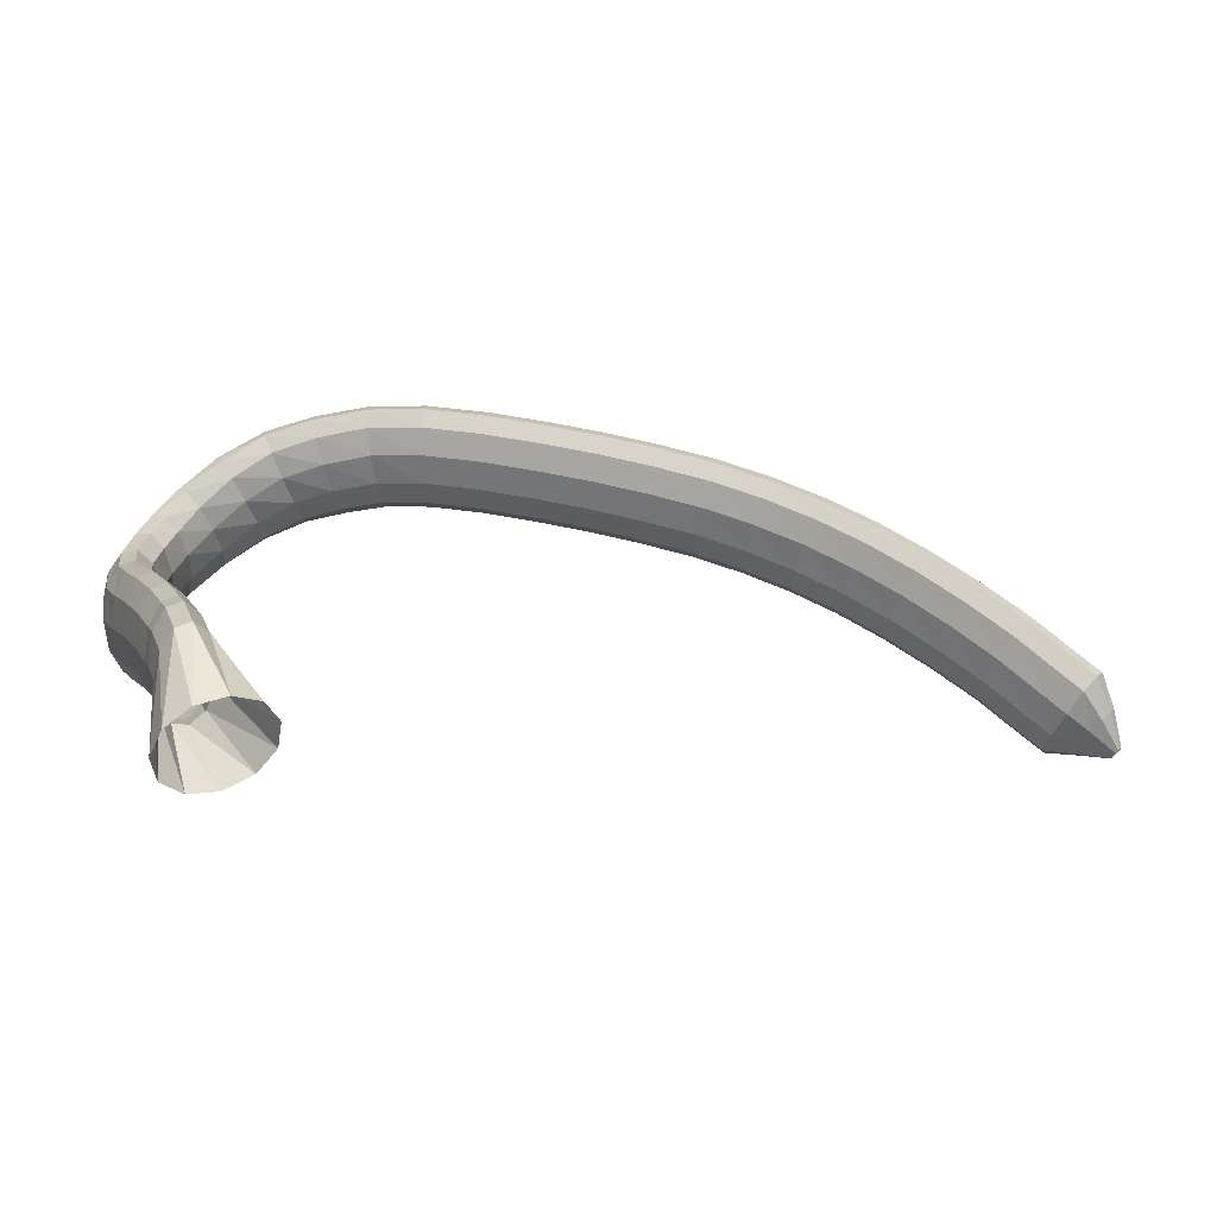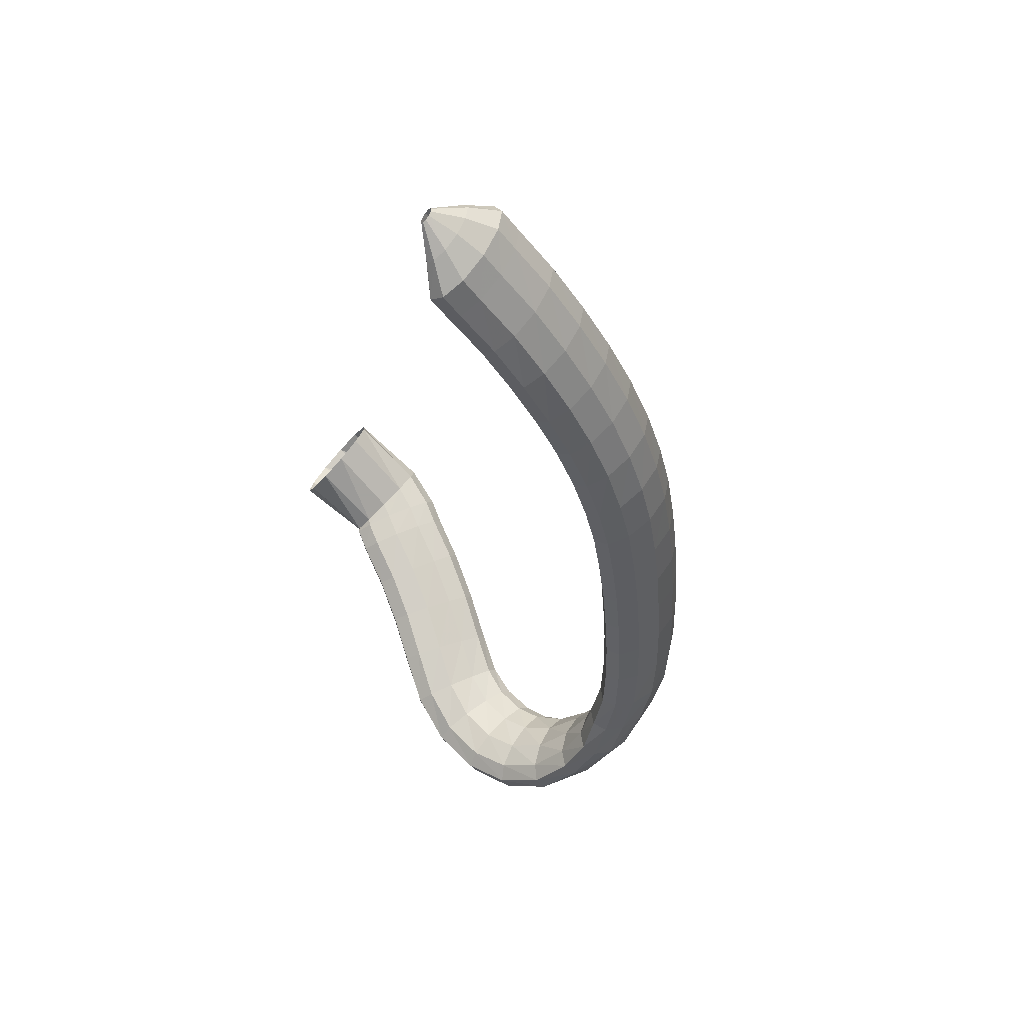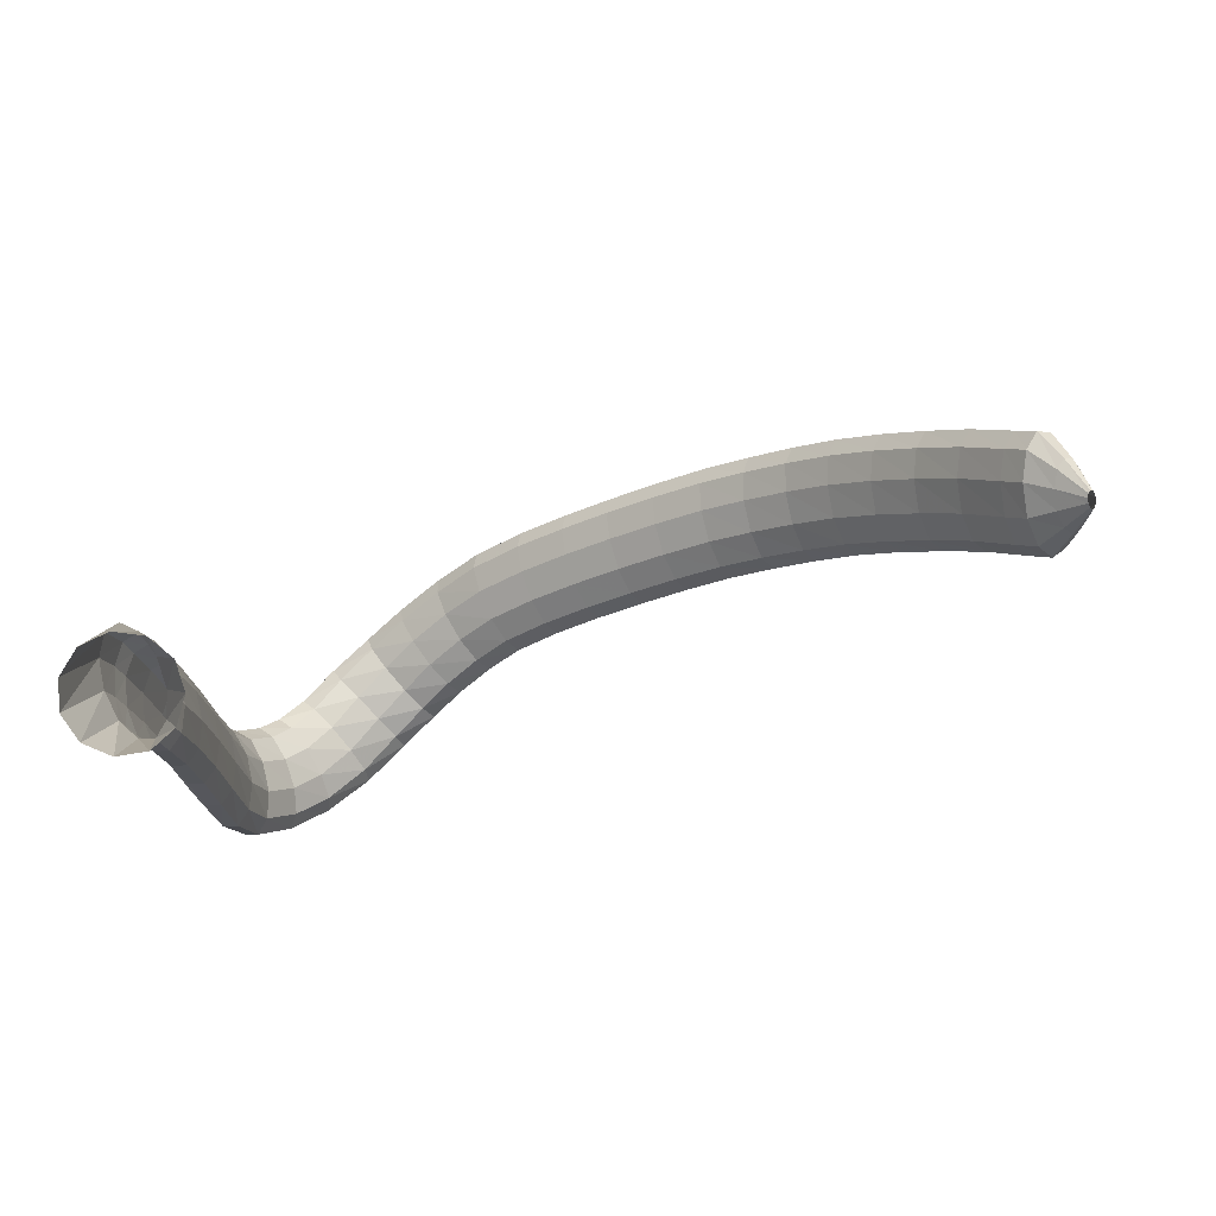
<metadata>
{"format":"obj","ext":"obj","renderer":"f3d","projection":"perspective","resolution":1024,"background":"white","views":[{"elev":-13.3,"azim":164.5,"up":"+Z"},{"elev":-18.8,"azim":-97.4,"up":"+Y"},{"elev":-46.4,"azim":-162.4,"up":"+Z"}]}
</metadata>
<code>
g tube1
v 88.68 148.3 179.6
v 88.77 148 179.4
v 88.93 147.8 179.1
v 89.11 147.8 179
v 89.24 148.1 179
v 89.29 148.4 179.1
v 89.24 148.8 179.3
v 89.11 149.1 179.5
v 88.94 149.1 179.7
v 88.78 149 179.8
v 88.68 148.7 179.7
v 88.68 148.3 179.6
v 89.28 147.1 182
v 89.64 145.8 181.1
v 90.26 145.1 180.2
v 90.93 145.2 179.7
v 91.46 146.1 179.6
v 91.66 147.5 180.1
v 91.48 149 180.9
v 90.97 150 181.9
v 90.29 150.3 182.6
v 89.67 149.8 182.9
v 89.29 148.6 182.7
v 89.28 147.1 182
v 90.19 145.8 184.3
v 90.77 143.7 182.6
v 91.74 142.5 181.1
v 92.82 142.8 180.2
v 93.65 144.3 180.1
v 93.97 146.6 180.9
v 93.68 149 182.4
v 92.87 150.7 184
v 91.8 151.2 185.3
v 90.81 150.3 185.9
v 90.21 148.3 185.5
v 90.19 145.8 184.3
v 91.94 145 185.9
v 92.52 142.8 184.3
v 93.49 141.7 182.7
v 94.54 142 181.8
v 95.35 143.5 181.7
v 95.65 145.9 182.5
v 95.35 148.2 184
v 94.54 149.9 185.7
v 93.48 150.4 187
v 92.51 149.4 187.5
v 91.94 147.4 187.1
v 91.94 145 185.9
v 95.33 143.3 189.2
v 95.88 141.2 187.6
v 96.82 140.2 186
v 97.85 140.4 185
v 98.64 142 184.9
v 98.95 144.3 185.8
v 98.68 146.7 187.3
v 97.9 148.3 189
v 96.88 148.7 190.3
v 95.93 147.8 190.9
v 95.35 145.8 190.5
v 95.33 143.3 189.2
v 99.03 141.6 192.4
v 99.53 139.5 190.6
v 100.4 138.5 189
v 101.4 138.8 187.9
v 102.1 140.4 187.8
v 102.4 142.7 188.7
v 102.2 145 190.3
v 101.5 146.6 192.1
v 100.5 147 193.5
v 99.61 146 194.1
v 99.06 144 193.7
v 99.03 141.6 192.4
v 102.9 139.9 195.2
v 103.4 137.9 193.4
v 104.2 137 191.7
v 105.1 137.3 190.6
v 105.8 138.9 190.5
v 106.1 141.2 191.5
v 105.9 143.5 193.1
v 105.2 145 195
v 104.3 145.3 196.4
v 103.5 144.3 197
v 102.9 142.3 196.6
v 102.9 139.9 195.2
v 106.9 138.3 197.8
v 107.3 136.4 195.9
v 108 135.5 194.2
v 108.8 135.9 193
v 109.5 137.4 193
v 109.8 139.7 193.9
v 109.7 141.9 195.7
v 109.1 143.4 197.6
v 108.3 143.7 199.1
v 107.5 142.6 199.7
v 107 140.6 199.2
v 106.9 138.3 197.8
v 111 136.6 200.1
v 111.3 134.7 198.2
v 111.9 133.9 196.3
v 112.7 134.4 195.2
v 113.3 136 195.1
v 113.6 138.2 196.1
v 113.6 140.4 197.9
v 113.1 141.8 199.9
v 112.4 142 201.4
v 111.6 140.9 202.1
v 111.1 138.9 201.6
v 111 136.6 200.1
v 115.3 135.1 202.1
v 115.5 133.2 200
v 116 132.5 198.1
v 116.7 133 196.9
v 117.2 134.6 196.9
v 117.6 136.8 197.9
v 117.5 139 199.7
v 117.2 140.3 201.8
v 116.5 140.5 203.4
v 115.9 139.4 204
v 115.4 137.4 203.6
v 115.3 135.1 202.1
v 119.6 133.7 203.7
v 119.8 131.9 201.6
v 120.2 131.1 199.7
v 120.7 131.7 198.4
v 121.3 133.3 198.3
v 121.6 135.5 199.4
v 121.7 137.6 201.3
v 121.4 139 203.4
v 120.9 139.1 205
v 120.3 137.9 205.7
v 119.9 135.9 205.2
v 119.6 133.7 203.7
v 124.4 132.2 205.1
v 124.4 130.4 203
v 124.7 129.7 201
v 125.3 130.3 199.7
v 125.8 131.9 199.6
v 126.2 134.1 200.7
v 126.3 136.2 202.6
v 126.2 137.5 204.8
v 125.7 137.5 206.4
v 125.2 136.4 207.1
v 124.7 134.4 206.6
v 124.4 132.2 205.1
v 129.2 130.6 206.3
v 129.2 128.9 204.2
v 129.4 128.2 202.2
v 129.9 128.8 200.9
v 130.4 130.5 200.8
v 130.8 132.7 201.9
v 131 134.7 203.8
v 130.9 136 206
v 130.6 136 207.7
v 130 134.9 208.4
v 129.5 132.9 207.8
v 129.2 130.6 206.3
v 133.9 129.2 207.3
v 133.8 127.5 205.2
v 134 126.8 203.1
v 134.4 127.4 201.9
v 135 129 201.8
v 135.5 131.2 202.9
v 135.7 133.3 204.8
v 135.7 134.5 207
v 135.4 134.5 208.7
v 134.8 133.4 209.4
v 134.3 131.4 208.9
v 133.9 129.2 207.3
v 138.7 127.6 208.2
v 138.4 125.9 206.1
v 138.6 125.3 204
v 139 125.9 202.8
v 139.6 127.5 202.7
v 140.2 129.7 203.8
v 140.5 131.6 205.8
v 140.6 132.8 207.9
v 140.3 132.9 209.7
v 139.8 131.7 210.3
v 139.2 129.7 209.8
v 138.7 127.6 208.2
v 143.4 125.8 208.9
v 142.9 124.2 206.7
v 142.9 123.6 204.7
v 143.3 124.2 203.4
v 144 125.8 203.4
v 144.8 127.9 204.5
v 145.4 129.8 206.5
v 145.6 130.9 208.7
v 145.4 130.9 210.4
v 144.8 129.8 211.1
v 144.1 127.9 210.6
v 143.4 125.8 208.9
v 147.7 123.8 209.2
v 146.9 122.3 207
v 146.6 121.8 205
v 146.9 122.4 203.7
v 147.6 124 203.6
v 148.6 126 204.7
v 149.5 127.8 206.7
v 150 128.8 208.9
v 150.1 128.7 210.6
v 149.6 127.6 211.4
v 148.7 125.7 210.8
v 147.7 123.8 209.2
v 152 121.9 208.7
v 151 120.5 206.6
v 150.4 120 204.6
v 150.4 120.7 203.3
v 151.1 122.3 203.2
v 152.2 124.3 204.2
v 153.4 126 206.1
v 154.3 127 208.2
v 154.5 126.8 209.9
v 154.1 125.7 210.6
v 153.2 123.8 210.2
v 152 121.9 208.7
v 156.2 120.1 207.7
v 154.9 118.6 205.8
v 154 118.1 204
v 153.8 118.8 202.7
v 154.3 120.5 202.5
v 155.4 122.5 203.4
v 156.8 124.3 205
v 157.9 125.3 207
v 158.5 125.2 208.6
v 158.4 124 209.4
v 157.5 122.1 209.1
v 156.2 120.1 207.7
v 160.6 119 205.6
v 159.2 117.4 204
v 157.9 116.8 202.3
v 157.3 117.4 201.2
v 157.5 119.1 200.9
v 158.4 121.3 201.6
v 159.8 123.3 202.9
v 161.2 124.5 204.6
v 162.2 124.5 206
v 162.5 123.3 206.8
v 161.9 121.2 206.6
v 160.6 119 205.6
v 164.7 118.7 202.5
v 163.4 116.8 201
v 162 115.9 199.6
v 161.1 116.5 198.6
v 160.9 118.2 198.4
v 161.4 120.5 199
v 162.5 122.7 200.3
v 163.9 124.2 201.8
v 165.1 124.3 203.1
v 165.7 123.2 203.7
v 165.5 121.1 203.5
v 164.7 118.7 202.5
v 168 119.7 199
v 167.1 117.7 197.4
v 165.9 116.7 196
v 164.8 117.1 195.2
v 164 118.6 195.2
v 164 120.9 196.2
v 164.6 123.2 197.7
v 165.7 124.8 199.3
v 167 125.1 200.5
v 167.9 124.1 200.9
v 168.3 122.1 200.3
v 168 119.7 199
v 170.4 121.8 195.9
v 169.8 120 194
v 168.6 119 192.4
v 167.3 119.2 191.8
v 166.3 120.5 192.3
v 165.8 122.5 193.7
v 166 124.5 195.6
v 166.9 126 197.4
v 168.2 126.4 198.6
v 169.4 125.6 198.6
v 170.2 123.9 197.6
v 170.4 121.8 195.9
v 171.8 125.2 192.7
v 171.3 123.6 190.5
v 170.1 122.7 189
v 168.8 122.7 188.6
v 167.6 123.6 189.4
v 166.9 125.2 191.3
v 167.1 126.8 193.5
v 168 128.1 195.5
v 169.3 128.6 196.5
v 170.7 128.1 196.2
v 171.6 126.9 194.8
v 171.8 125.2 192.7
v 171.9 129.1 190.1
v 171.2 127.9 187.7
v 170 127.2 186.2
v 168.6 127 186
v 167.4 127.5 187.2
v 166.9 128.5 189.4
v 167.2 129.7 192
v 168.2 130.7 194
v 169.6 131.2 194.9
v 171 131 194.4
v 171.8 130.3 192.6
v 171.9 129.1 190.1
v 171.4 133.6 188.4
v 170.6 132.7 186
v 169.3 132 184.4
v 167.8 131.8 184.3
v 166.8 132.1 185.7
v 166.4 132.8 188
v 166.8 133.8 190.6
v 167.9 134.7 192.7
v 169.3 135.1 193.5
v 170.7 135.1 192.9
v 171.4 134.5 191
v 171.4 133.6 188.4
v 170.7 138.2 186.8
v 169.9 137.2 184.4
v 168.6 136.5 182.9
v 167.2 136.2 182.8
v 166.1 136.6 184.1
v 165.7 137.4 186.5
v 166.2 138.4 189.1
v 167.3 139.3 191.1
v 168.7 139.9 191.9
v 170 139.8 191.3
v 170.8 139.2 189.4
v 170.7 138.2 186.8
v 170.1 142.8 185
v 169.3 141.6 182.6
v 168 140.7 181.2
v 166.6 140.5 181.1
v 165.5 140.9 182.4
v 165.1 141.9 184.6
v 165.5 143.1 187.1
v 166.6 144.1 189.1
v 168 144.7 189.9
v 169.3 144.6 189.3
v 170.1 143.9 187.5
v 170.1 142.8 185
v 169.5 146.7 183.1
v 168.8 145.5 180.7
v 167.5 144.7 179.2
v 166.1 144.4 179.1
v 165 144.9 180.4
v 164.5 145.9 182.6
v 164.9 147.1 185.1
v 165.9 148.1 187.1
v 167.4 148.7 187.9
v 168.7 148.6 187.4
v 169.5 147.8 185.5
v 169.5 146.7 183.1
v 169.4 148.8 182.2
v 168.7 147.6 179.9
v 167.4 146.7 178.4
v 166 146.5 178.2
v 164.9 147 179.4
v 164.4 148.1 181.7
v 164.7 149.3 184.2
v 165.7 150.4 186.1
v 167.1 151 187
v 168.5 150.8 186.5
v 169.3 150 184.7
v 169.4 148.8 182.2
v 169.1 150.9 180.9
v 168.6 148.8 179.2
v 167.4 147.3 178.3
v 166 146.9 178.3
v 164.9 147.7 179.3
v 164.3 149.4 181
v 164.5 151.6 182.9
v 165.4 153.4 184.2
v 166.7 154.4 184.7
v 168 154.3 184.1
v 168.9 153 182.7
v 169.1 150.9 180.9
v 169.5 155.6 174.2
v 168.6 153.3 172.8
v 166.5 151.6 172.3
v 163.8 150.9 172.7
v 161.4 151.6 174
v 160 153.3 175.7
v 160.1 155.7 177.3
v 161.7 157.8 178.3
v 164.2 159 178.4
v 166.9 159 177.5
v 168.9 157.7 175.9
v 169.5 155.6 174.2
f 1 2 14
f 14 13 1
f 2 3 15
f 15 14 2
f 3 4 16
f 16 15 3
f 4 5 17
f 17 16 4
f 5 6 18
f 18 17 5
f 6 7 19
f 19 18 6
f 7 8 20
f 20 19 7
f 8 9 21
f 21 20 8
f 9 10 22
f 22 21 9
f 10 11 23
f 23 22 10
f 11 12 24
f 24 23 11
f 13 14 26
f 26 25 13
f 14 15 27
f 27 26 14
f 15 16 28
f 28 27 15
f 16 17 29
f 29 28 16
f 17 18 30
f 30 29 17
f 18 19 31
f 31 30 18
f 19 20 32
f 32 31 19
f 20 21 33
f 33 32 20
f 21 22 34
f 34 33 21
f 22 23 35
f 35 34 22
f 23 24 36
f 36 35 23
f 25 26 38
f 38 37 25
f 26 27 39
f 39 38 26
f 27 28 40
f 40 39 27
f 28 29 41
f 41 40 28
f 29 30 42
f 42 41 29
f 30 31 43
f 43 42 30
f 31 32 44
f 44 43 31
f 32 33 45
f 45 44 32
f 33 34 46
f 46 45 33
f 34 35 47
f 47 46 34
f 35 36 48
f 48 47 35
f 37 38 50
f 50 49 37
f 38 39 51
f 51 50 38
f 39 40 52
f 52 51 39
f 40 41 53
f 53 52 40
f 41 42 54
f 54 53 41
f 42 43 55
f 55 54 42
f 43 44 56
f 56 55 43
f 44 45 57
f 57 56 44
f 45 46 58
f 58 57 45
f 46 47 59
f 59 58 46
f 47 48 60
f 60 59 47
f 49 50 62
f 62 61 49
f 50 51 63
f 63 62 50
f 51 52 64
f 64 63 51
f 52 53 65
f 65 64 52
f 53 54 66
f 66 65 53
f 54 55 67
f 67 66 54
f 55 56 68
f 68 67 55
f 56 57 69
f 69 68 56
f 57 58 70
f 70 69 57
f 58 59 71
f 71 70 58
f 59 60 72
f 72 71 59
f 61 62 74
f 74 73 61
f 62 63 75
f 75 74 62
f 63 64 76
f 76 75 63
f 64 65 77
f 77 76 64
f 65 66 78
f 78 77 65
f 66 67 79
f 79 78 66
f 67 68 80
f 80 79 67
f 68 69 81
f 81 80 68
f 69 70 82
f 82 81 69
f 70 71 83
f 83 82 70
f 71 72 84
f 84 83 71
f 73 74 86
f 86 85 73
f 74 75 87
f 87 86 74
f 75 76 88
f 88 87 75
f 76 77 89
f 89 88 76
f 77 78 90
f 90 89 77
f 78 79 91
f 91 90 78
f 79 80 92
f 92 91 79
f 80 81 93
f 93 92 80
f 81 82 94
f 94 93 81
f 82 83 95
f 95 94 82
f 83 84 96
f 96 95 83
f 85 86 98
f 98 97 85
f 86 87 99
f 99 98 86
f 87 88 100
f 100 99 87
f 88 89 101
f 101 100 88
f 89 90 102
f 102 101 89
f 90 91 103
f 103 102 90
f 91 92 104
f 104 103 91
f 92 93 105
f 105 104 92
f 93 94 106
f 106 105 93
f 94 95 107
f 107 106 94
f 95 96 108
f 108 107 95
f 97 98 110
f 110 109 97
f 98 99 111
f 111 110 98
f 99 100 112
f 112 111 99
f 100 101 113
f 113 112 100
f 101 102 114
f 114 113 101
f 102 103 115
f 115 114 102
f 103 104 116
f 116 115 103
f 104 105 117
f 117 116 104
f 105 106 118
f 118 117 105
f 106 107 119
f 119 118 106
f 107 108 120
f 120 119 107
f 109 110 122
f 122 121 109
f 110 111 123
f 123 122 110
f 111 112 124
f 124 123 111
f 112 113 125
f 125 124 112
f 113 114 126
f 126 125 113
f 114 115 127
f 127 126 114
f 115 116 128
f 128 127 115
f 116 117 129
f 129 128 116
f 117 118 130
f 130 129 117
f 118 119 131
f 131 130 118
f 119 120 132
f 132 131 119
f 121 122 134
f 134 133 121
f 122 123 135
f 135 134 122
f 123 124 136
f 136 135 123
f 124 125 137
f 137 136 124
f 125 126 138
f 138 137 125
f 126 127 139
f 139 138 126
f 127 128 140
f 140 139 127
f 128 129 141
f 141 140 128
f 129 130 142
f 142 141 129
f 130 131 143
f 143 142 130
f 131 132 144
f 144 143 131
f 133 134 146
f 146 145 133
f 134 135 147
f 147 146 134
f 135 136 148
f 148 147 135
f 136 137 149
f 149 148 136
f 137 138 150
f 150 149 137
f 138 139 151
f 151 150 138
f 139 140 152
f 152 151 139
f 140 141 153
f 153 152 140
f 141 142 154
f 154 153 141
f 142 143 155
f 155 154 142
f 143 144 156
f 156 155 143
f 145 146 158
f 158 157 145
f 146 147 159
f 159 158 146
f 147 148 160
f 160 159 147
f 148 149 161
f 161 160 148
f 149 150 162
f 162 161 149
f 150 151 163
f 163 162 150
f 151 152 164
f 164 163 151
f 152 153 165
f 165 164 152
f 153 154 166
f 166 165 153
f 154 155 167
f 167 166 154
f 155 156 168
f 168 167 155
f 157 158 170
f 170 169 157
f 158 159 171
f 171 170 158
f 159 160 172
f 172 171 159
f 160 161 173
f 173 172 160
f 161 162 174
f 174 173 161
f 162 163 175
f 175 174 162
f 163 164 176
f 176 175 163
f 164 165 177
f 177 176 164
f 165 166 178
f 178 177 165
f 166 167 179
f 179 178 166
f 167 168 180
f 180 179 167
f 169 170 182
f 182 181 169
f 170 171 183
f 183 182 170
f 171 172 184
f 184 183 171
f 172 173 185
f 185 184 172
f 173 174 186
f 186 185 173
f 174 175 187
f 187 186 174
f 175 176 188
f 188 187 175
f 176 177 189
f 189 188 176
f 177 178 190
f 190 189 177
f 178 179 191
f 191 190 178
f 179 180 192
f 192 191 179
f 181 182 194
f 194 193 181
f 182 183 195
f 195 194 182
f 183 184 196
f 196 195 183
f 184 185 197
f 197 196 184
f 185 186 198
f 198 197 185
f 186 187 199
f 199 198 186
f 187 188 200
f 200 199 187
f 188 189 201
f 201 200 188
f 189 190 202
f 202 201 189
f 190 191 203
f 203 202 190
f 191 192 204
f 204 203 191
f 193 194 206
f 206 205 193
f 194 195 207
f 207 206 194
f 195 196 208
f 208 207 195
f 196 197 209
f 209 208 196
f 197 198 210
f 210 209 197
f 198 199 211
f 211 210 198
f 199 200 212
f 212 211 199
f 200 201 213
f 213 212 200
f 201 202 214
f 214 213 201
f 202 203 215
f 215 214 202
f 203 204 216
f 216 215 203
f 205 206 218
f 218 217 205
f 206 207 219
f 219 218 206
f 207 208 220
f 220 219 207
f 208 209 221
f 221 220 208
f 209 210 222
f 222 221 209
f 210 211 223
f 223 222 210
f 211 212 224
f 224 223 211
f 212 213 225
f 225 224 212
f 213 214 226
f 226 225 213
f 214 215 227
f 227 226 214
f 215 216 228
f 228 227 215
f 217 218 230
f 230 229 217
f 218 219 231
f 231 230 218
f 219 220 232
f 232 231 219
f 220 221 233
f 233 232 220
f 221 222 234
f 234 233 221
f 222 223 235
f 235 234 222
f 223 224 236
f 236 235 223
f 224 225 237
f 237 236 224
f 225 226 238
f 238 237 225
f 226 227 239
f 239 238 226
f 227 228 240
f 240 239 227
f 229 230 242
f 242 241 229
f 230 231 243
f 243 242 230
f 231 232 244
f 244 243 231
f 232 233 245
f 245 244 232
f 233 234 246
f 246 245 233
f 234 235 247
f 247 246 234
f 235 236 248
f 248 247 235
f 236 237 249
f 249 248 236
f 237 238 250
f 250 249 237
f 238 239 251
f 251 250 238
f 239 240 252
f 252 251 239
f 241 242 254
f 254 253 241
f 242 243 255
f 255 254 242
f 243 244 256
f 256 255 243
f 244 245 257
f 257 256 244
f 245 246 258
f 258 257 245
f 246 247 259
f 259 258 246
f 247 248 260
f 260 259 247
f 248 249 261
f 261 260 248
f 249 250 262
f 262 261 249
f 250 251 263
f 263 262 250
f 251 252 264
f 264 263 251
f 253 254 266
f 266 265 253
f 254 255 267
f 267 266 254
f 255 256 268
f 268 267 255
f 256 257 269
f 269 268 256
f 257 258 270
f 270 269 257
f 258 259 271
f 271 270 258
f 259 260 272
f 272 271 259
f 260 261 273
f 273 272 260
f 261 262 274
f 274 273 261
f 262 263 275
f 275 274 262
f 263 264 276
f 276 275 263
f 265 266 278
f 278 277 265
f 266 267 279
f 279 278 266
f 267 268 280
f 280 279 267
f 268 269 281
f 281 280 268
f 269 270 282
f 282 281 269
f 270 271 283
f 283 282 270
f 271 272 284
f 284 283 271
f 272 273 285
f 285 284 272
f 273 274 286
f 286 285 273
f 274 275 287
f 287 286 274
f 275 276 288
f 288 287 275
f 277 278 290
f 290 289 277
f 278 279 291
f 291 290 278
f 279 280 292
f 292 291 279
f 280 281 293
f 293 292 280
f 281 282 294
f 294 293 281
f 282 283 295
f 295 294 282
f 283 284 296
f 296 295 283
f 284 285 297
f 297 296 284
f 285 286 298
f 298 297 285
f 286 287 299
f 299 298 286
f 287 288 300
f 300 299 287
f 289 290 302
f 302 301 289
f 290 291 303
f 303 302 290
f 291 292 304
f 304 303 291
f 292 293 305
f 305 304 292
f 293 294 306
f 306 305 293
f 294 295 307
f 307 306 294
f 295 296 308
f 308 307 295
f 296 297 309
f 309 308 296
f 297 298 310
f 310 309 297
f 298 299 311
f 311 310 298
f 299 300 312
f 312 311 299
f 301 302 314
f 314 313 301
f 302 303 315
f 315 314 302
f 303 304 316
f 316 315 303
f 304 305 317
f 317 316 304
f 305 306 318
f 318 317 305
f 306 307 319
f 319 318 306
f 307 308 320
f 320 319 307
f 308 309 321
f 321 320 308
f 309 310 322
f 322 321 309
f 310 311 323
f 323 322 310
f 311 312 324
f 324 323 311
f 313 314 326
f 326 325 313
f 314 315 327
f 327 326 314
f 315 316 328
f 328 327 315
f 316 317 329
f 329 328 316
f 317 318 330
f 330 329 317
f 318 319 331
f 331 330 318
f 319 320 332
f 332 331 319
f 320 321 333
f 333 332 320
f 321 322 334
f 334 333 321
f 322 323 335
f 335 334 322
f 323 324 336
f 336 335 323
f 325 326 338
f 338 337 325
f 326 327 339
f 339 338 326
f 327 328 340
f 340 339 327
f 328 329 341
f 341 340 328
f 329 330 342
f 342 341 329
f 330 331 343
f 343 342 330
f 331 332 344
f 344 343 331
f 332 333 345
f 345 344 332
f 333 334 346
f 346 345 333
f 334 335 347
f 347 346 334
f 335 336 348
f 348 347 335
f 337 338 350
f 350 349 337
f 338 339 351
f 351 350 338
f 339 340 352
f 352 351 339
f 340 341 353
f 353 352 340
f 341 342 354
f 354 353 341
f 342 343 355
f 355 354 342
f 343 344 356
f 356 355 343
f 344 345 357
f 357 356 344
f 345 346 358
f 358 357 345
f 346 347 359
f 359 358 346
f 347 348 360
f 360 359 347
f 349 350 362
f 362 361 349
f 350 351 363
f 363 362 350
f 351 352 364
f 364 363 351
f 352 353 365
f 365 364 352
f 353 354 366
f 366 365 353
f 354 355 367
f 367 366 354
f 355 356 368
f 368 367 355
f 356 357 369
f 369 368 356
f 357 358 370
f 370 369 357
f 358 359 371
f 371 370 358
f 359 360 372
f 372 371 359
f 361 362 374
f 374 373 361
f 362 363 375
f 375 374 362
f 363 364 376
f 376 375 363
f 364 365 377
f 377 376 364
f 365 366 378
f 378 377 365
f 366 367 379
f 379 378 366
f 367 368 380
f 380 379 367
f 368 369 381
f 381 380 368
f 369 370 382
f 382 381 369
f 370 371 383
f 383 382 370
f 371 372 384
f 384 383 371
g

</code>
